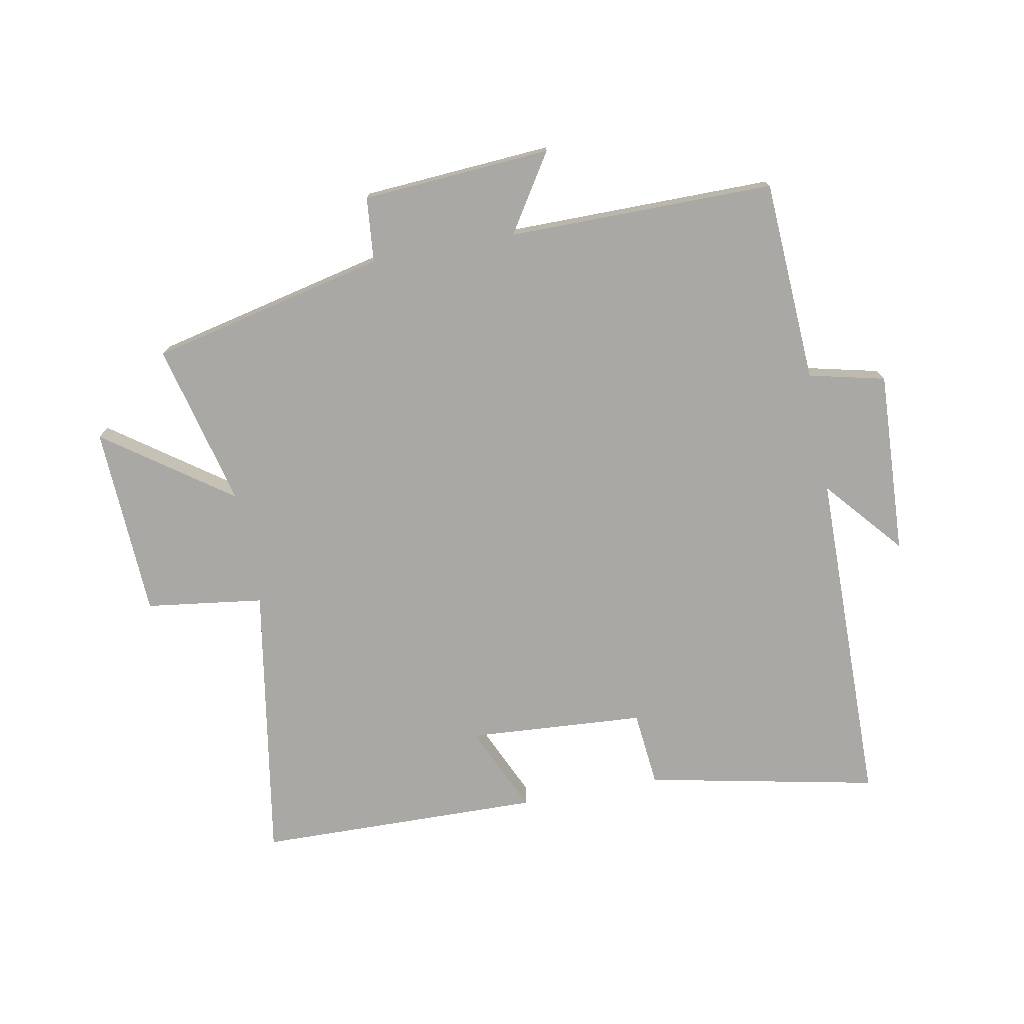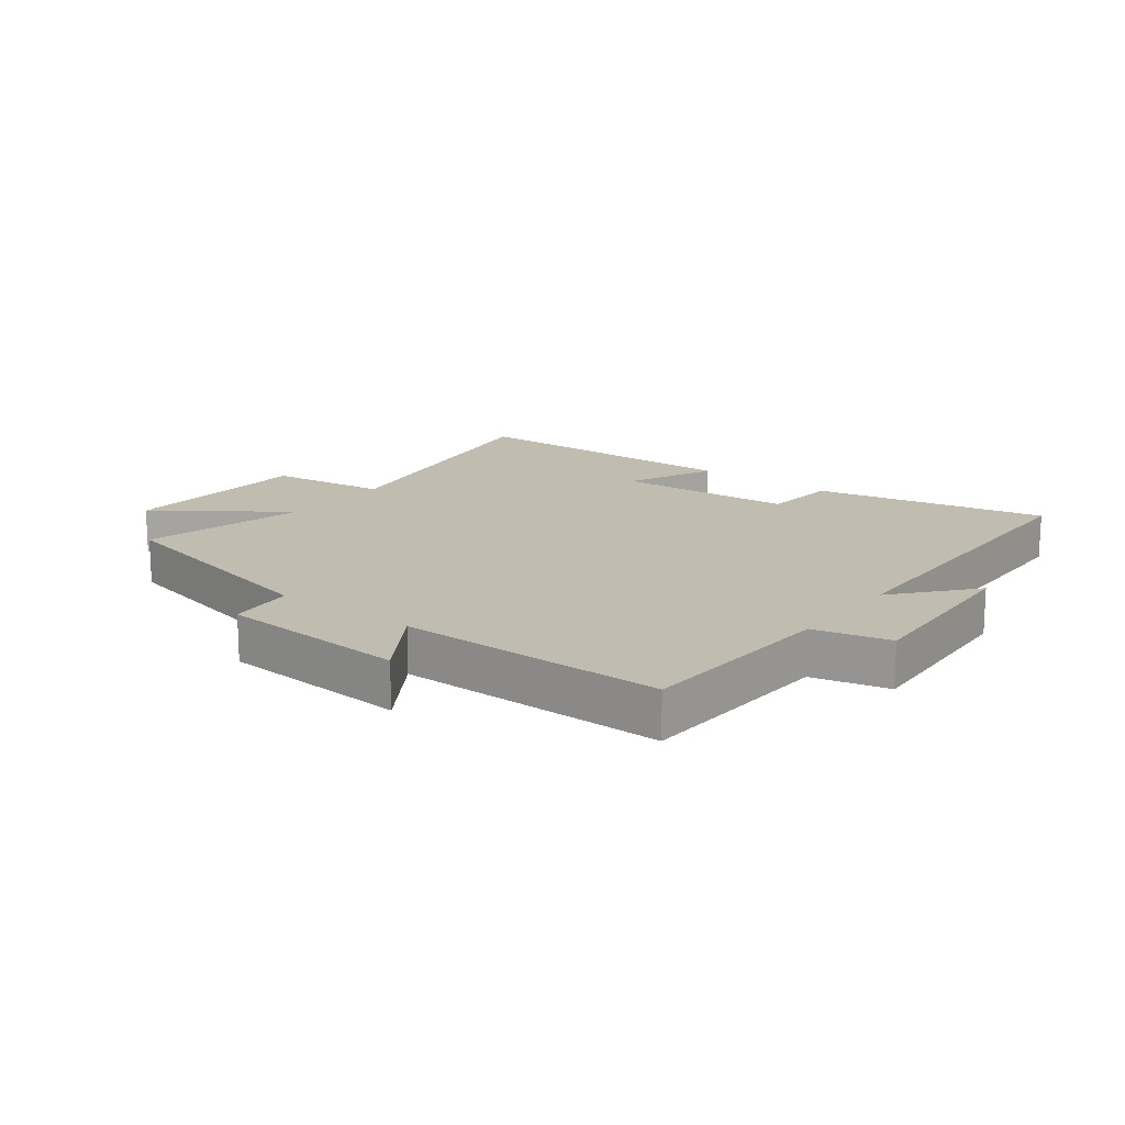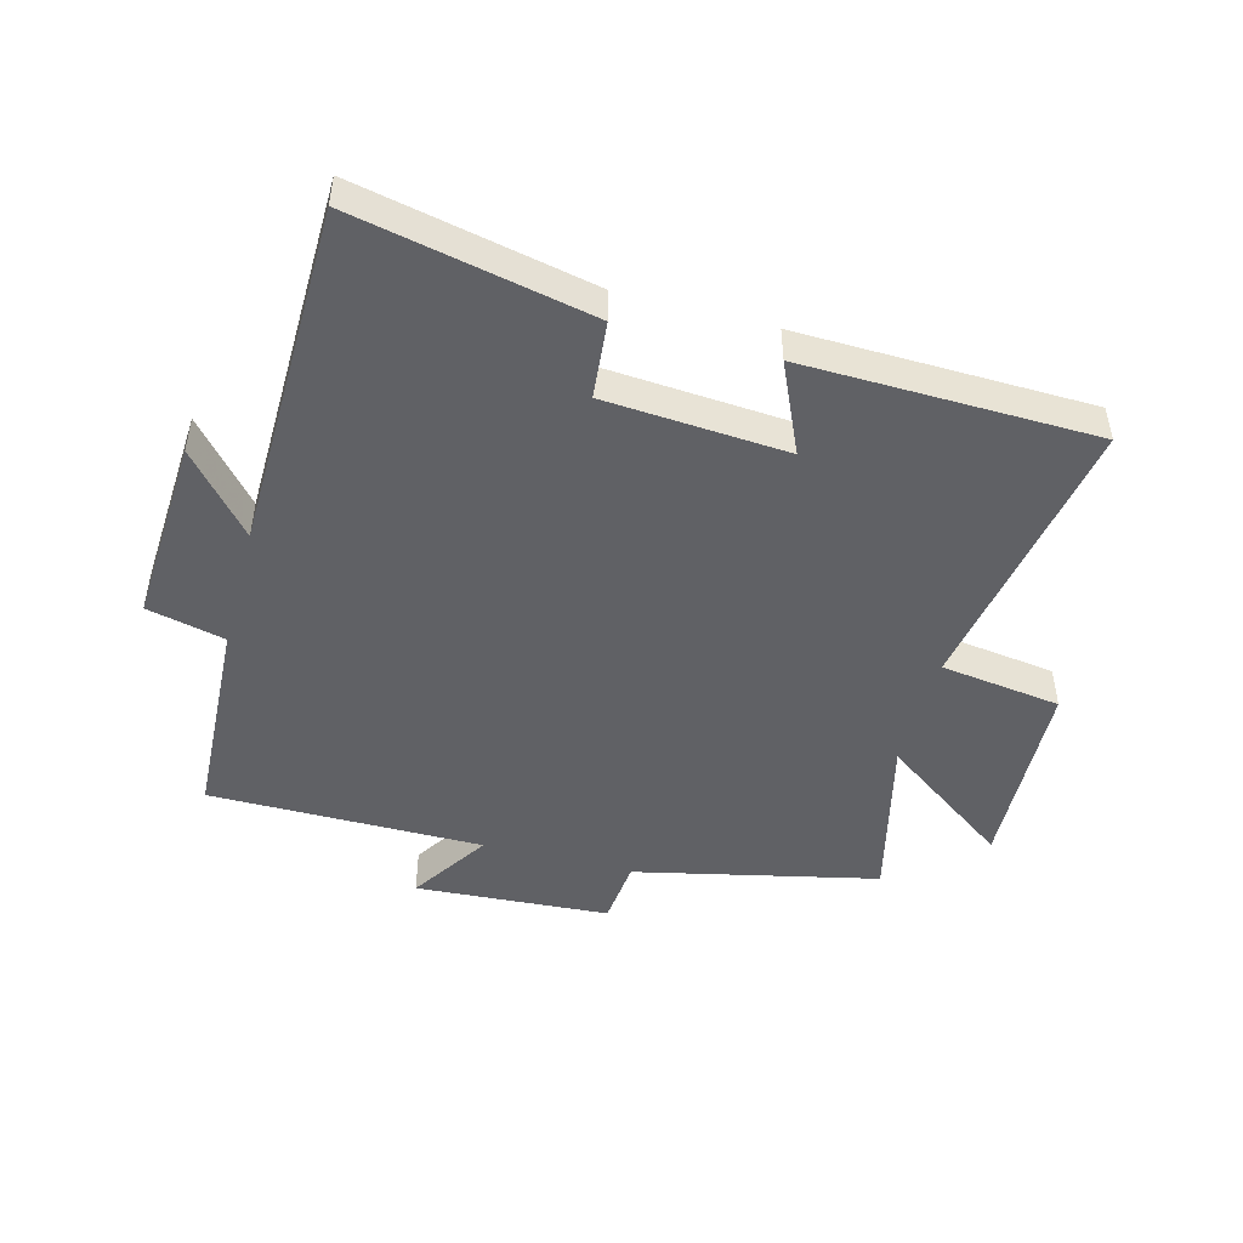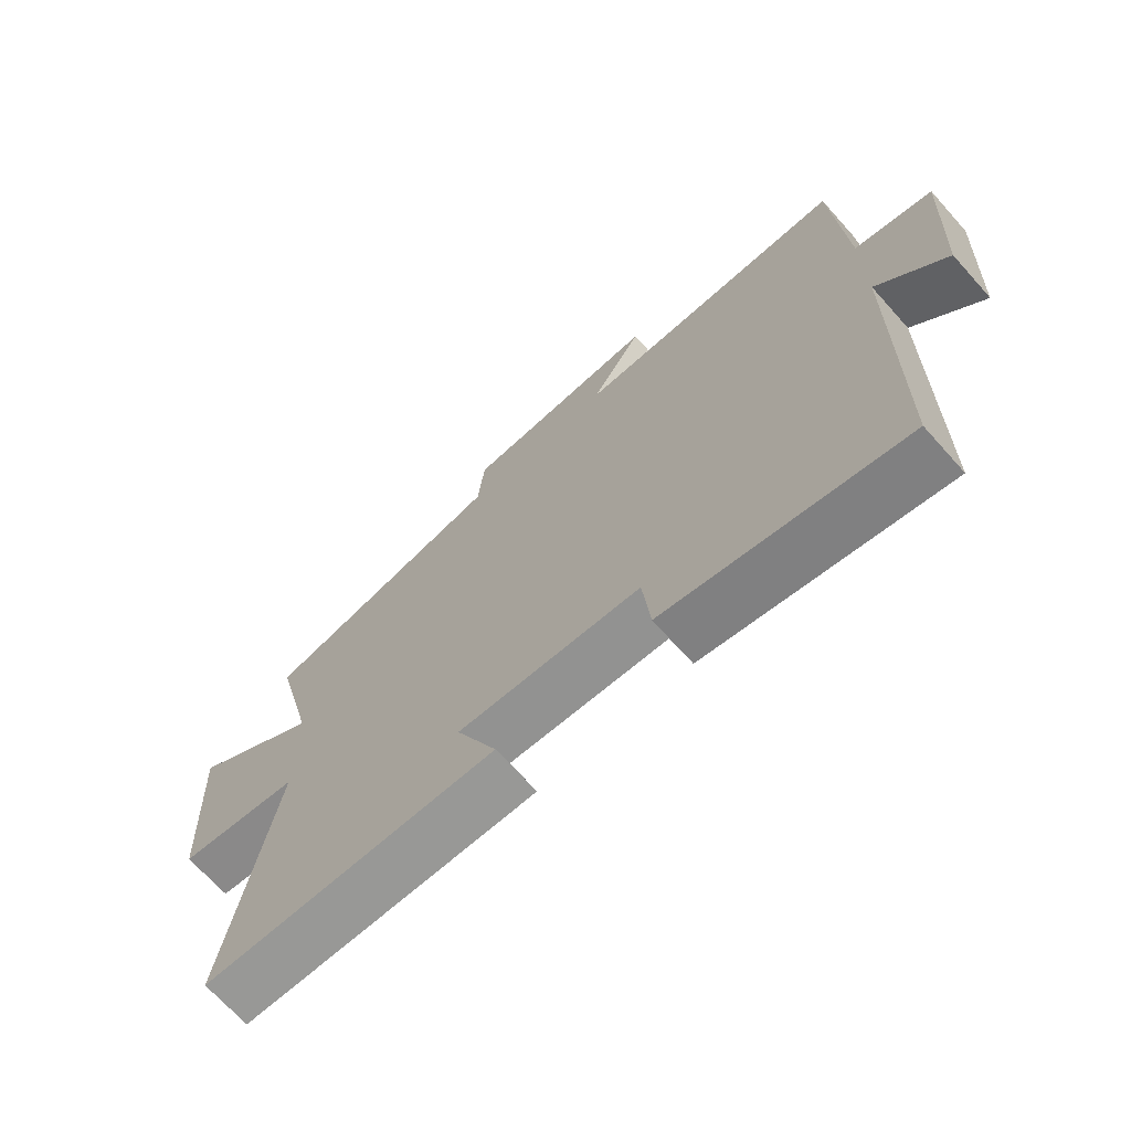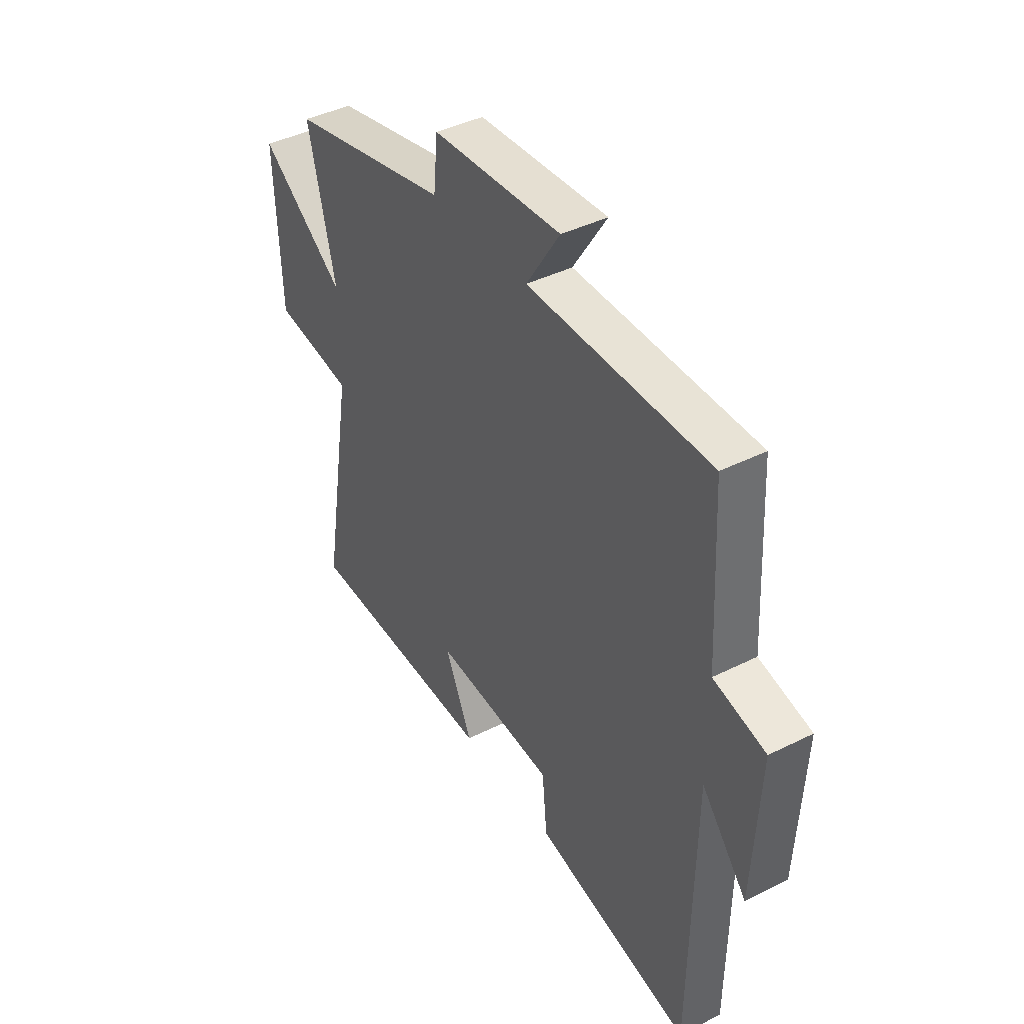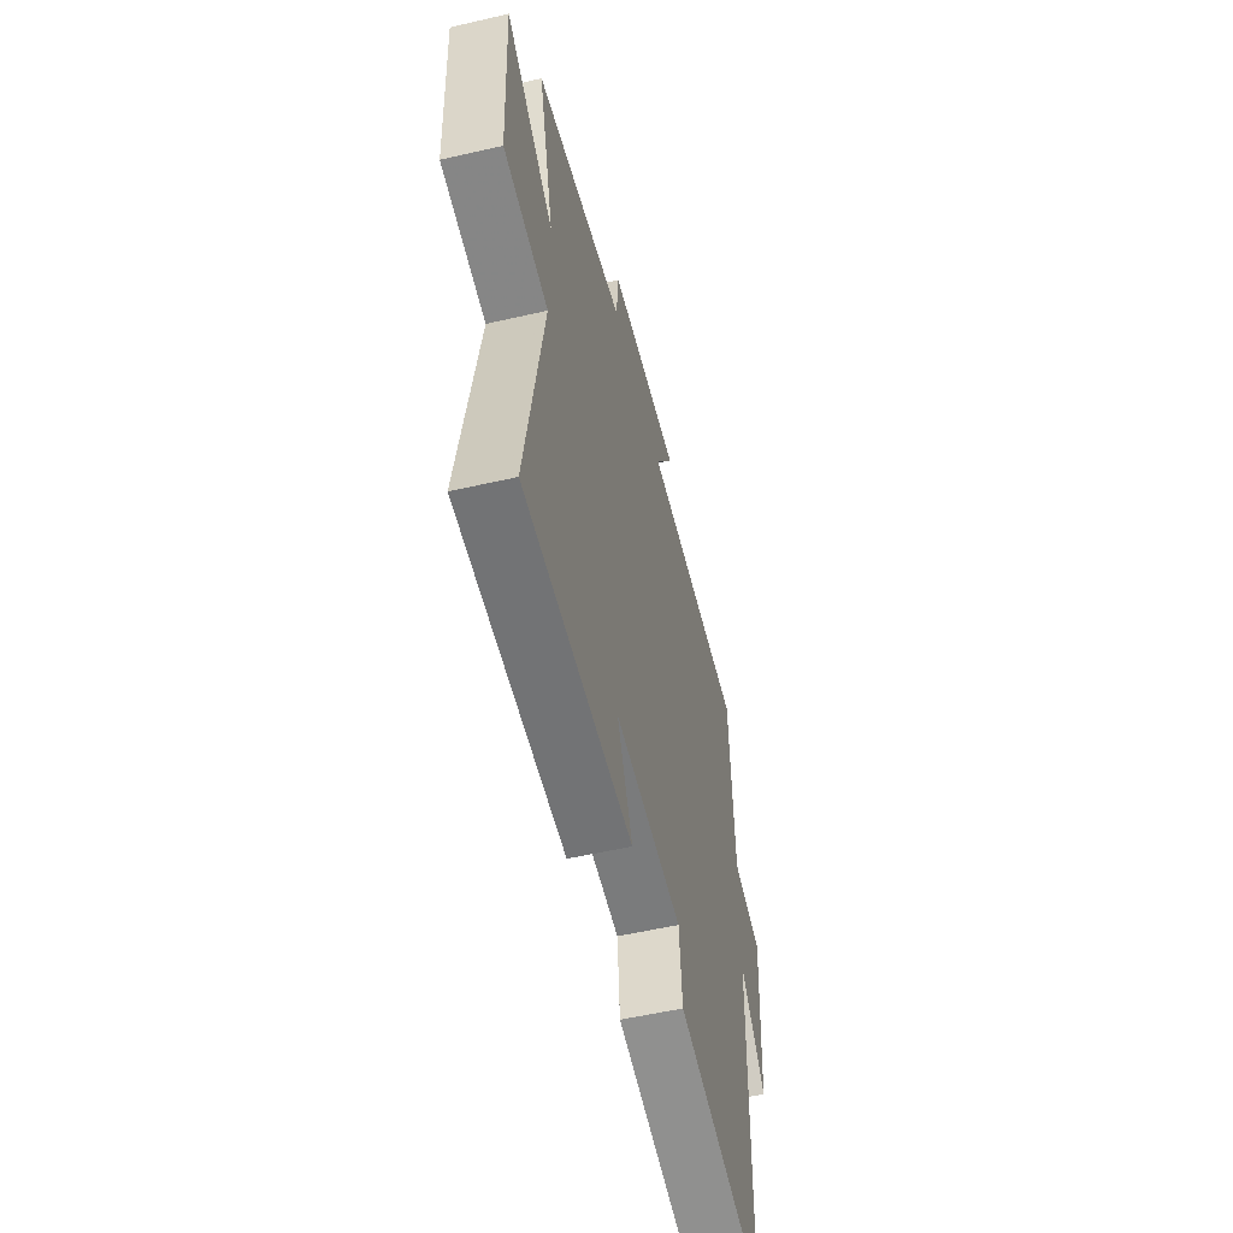
<metadata>
{"format":"obj","ext":"obj","renderer":"f3d","projection":"perspective","resolution":1024,"background":"white","views":[{"elev":-75.2,"azim":10.8,"up":"+Y"},{"elev":16.3,"azim":37.4,"up":"+Y"},{"elev":-47.6,"azim":164.9,"up":"+Y"},{"elev":-69.4,"azim":41.9,"up":"+Z"},{"elev":41.5,"azim":58.8,"up":"+Z"},{"elev":-54.6,"azim":-76.3,"up":"+Z"}]}
</metadata>
<code>
v -0.575 0.07 -0.49
v -0.5 0.07 -0.041
v -0.69 0.07 -0.015
v -0.704 0.07 0.295
v -0.5 0.07 0.149
v -0.565 0.07 0.414
v -0.184 0.07 0.5
v -0.174 0.07 0.605
v 0.132 0.07 0.625
v 0.052 0.07 0.5
v 0.483 0.07 0.5
v 0.5 0.07 0.173
v 0.623 0.07 0.144
v 0.607 0.07 -0.152
v 0.5 0.07 -0.027
v 0.492 0.07 -0.577
v 0.119 0.07 -0.5
v 0.107 0.07 -0.378
v -0.179 0.07 -0.358
v -0.115 0.07 -0.5
v -0.575 0 -0.49
v -0.5 0 -0.041
v -0.69 0 -0.015
v -0.704 0 0.295
v -0.5 0 0.149
v -0.565 0 0.414
v -0.184 0 0.5
v -0.174 0 0.605
v 0.132 0 0.625
v 0.052 0 0.5
v 0.483 0 0.5
v 0.5 0 0.173
v 0.623 0 0.144
v 0.607 0 -0.152
v 0.5 0 -0.027
v 0.492 0 -0.577
v 0.119 0 -0.5
v 0.107 0 -0.378
v -0.179 0 -0.358
v -0.115 0 -0.5
f 19 20 1 2
f 18 19 2
f 15 16 17 18
f 15 18 2
f 12 13 14 15
f 10 11 12 15
f 10 15 2 3
f 7 8 9 10
f 5 6 7 10
f 5 10 3
f 3 4 5
f 22 21 40 39
f 22 39 38
f 38 37 36 35
f 22 38 35
f 35 34 33 32
f 35 32 31 30
f 23 22 35 30
f 30 29 28 27
f 30 27 26 25
f 23 30 25
f 25 24 23
f 1 21 22 2
f 2 22 23 3
f 3 23 24 4
f 4 24 25 5
f 5 25 26 6
f 6 26 27 7
f 7 27 28 8
f 8 28 29 9
f 9 29 30 10
f 10 30 31 11
f 11 31 32 12
f 12 32 33 13
f 13 33 34 14
f 14 34 35 15
f 15 35 36 16
f 16 36 37 17
f 17 37 38 18
f 18 38 39 19
f 19 39 40 20
f 20 40 21 1

</code>
